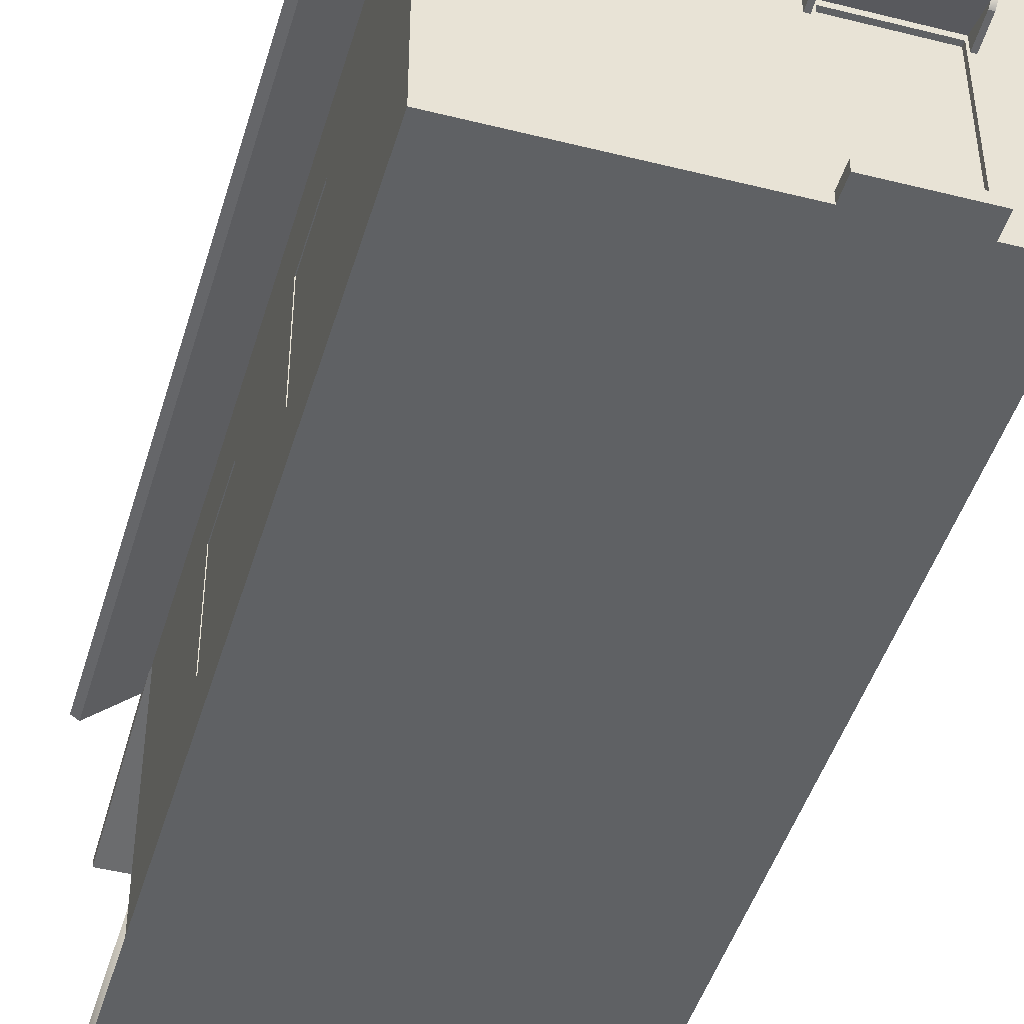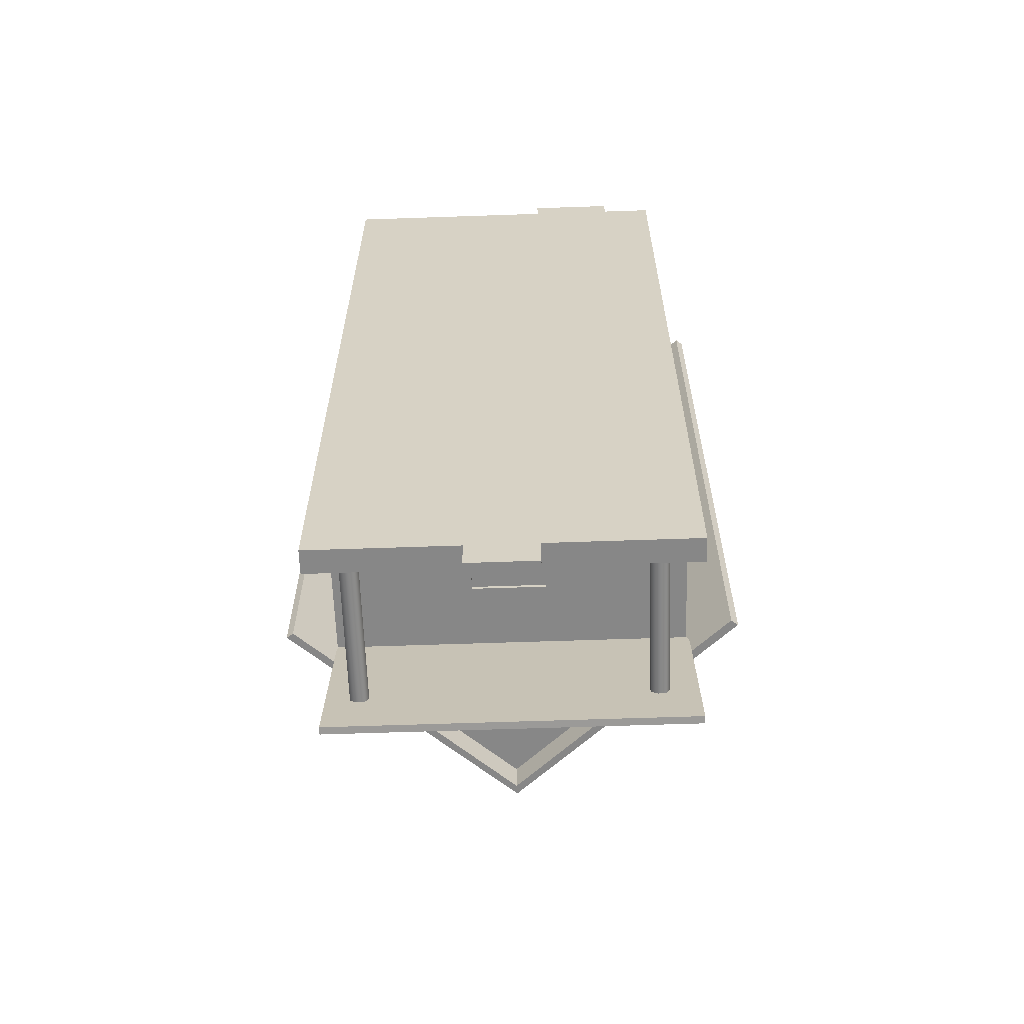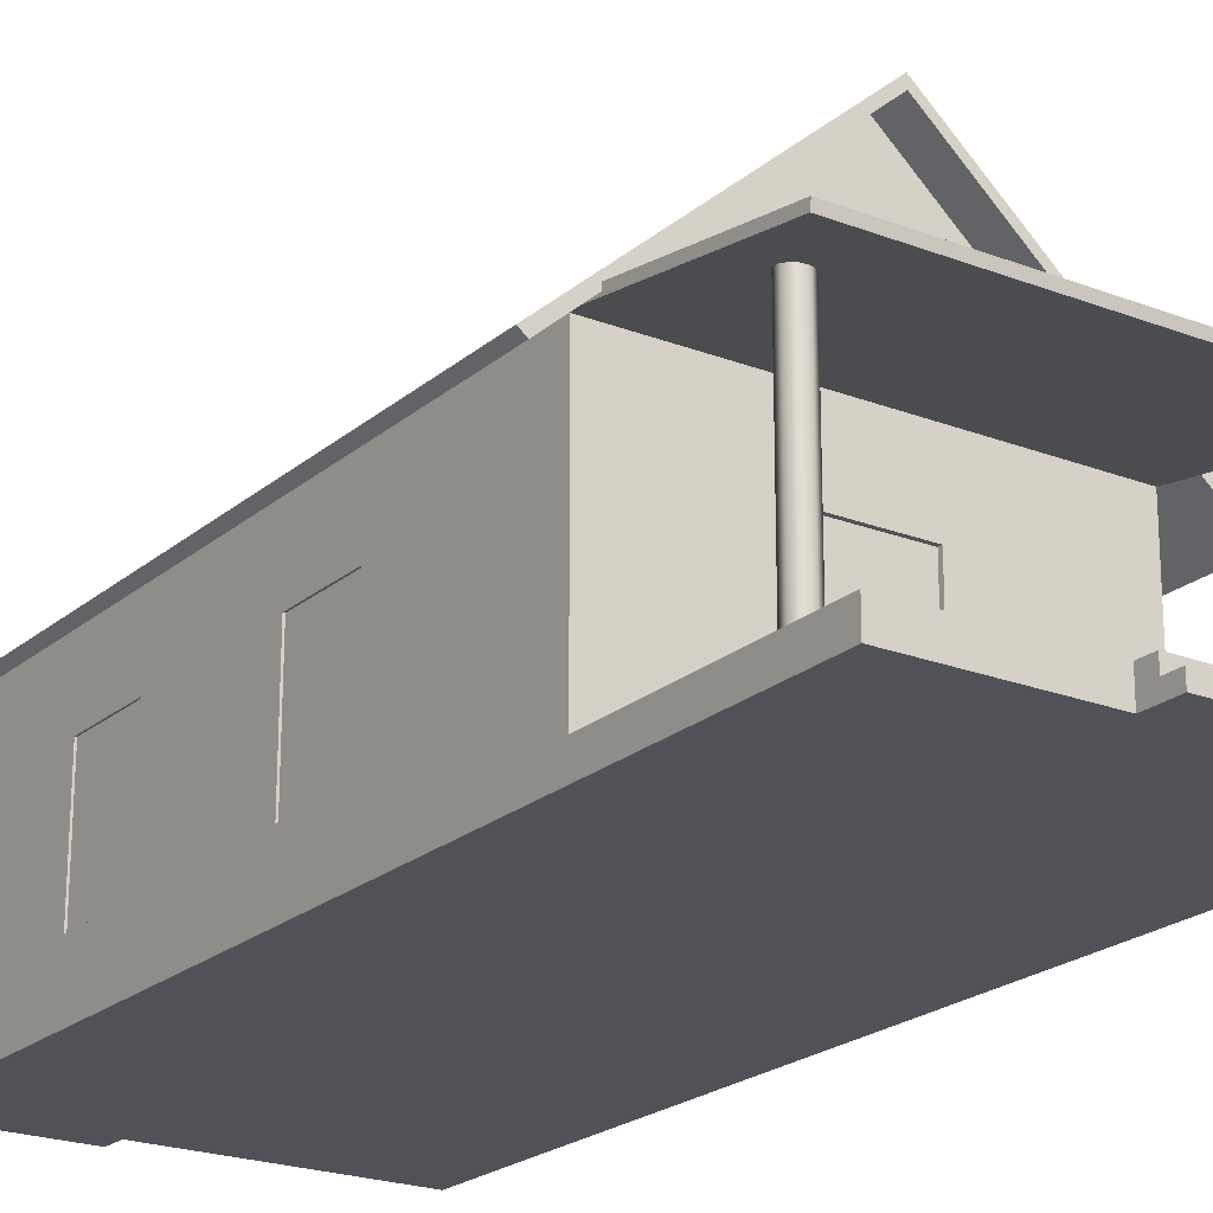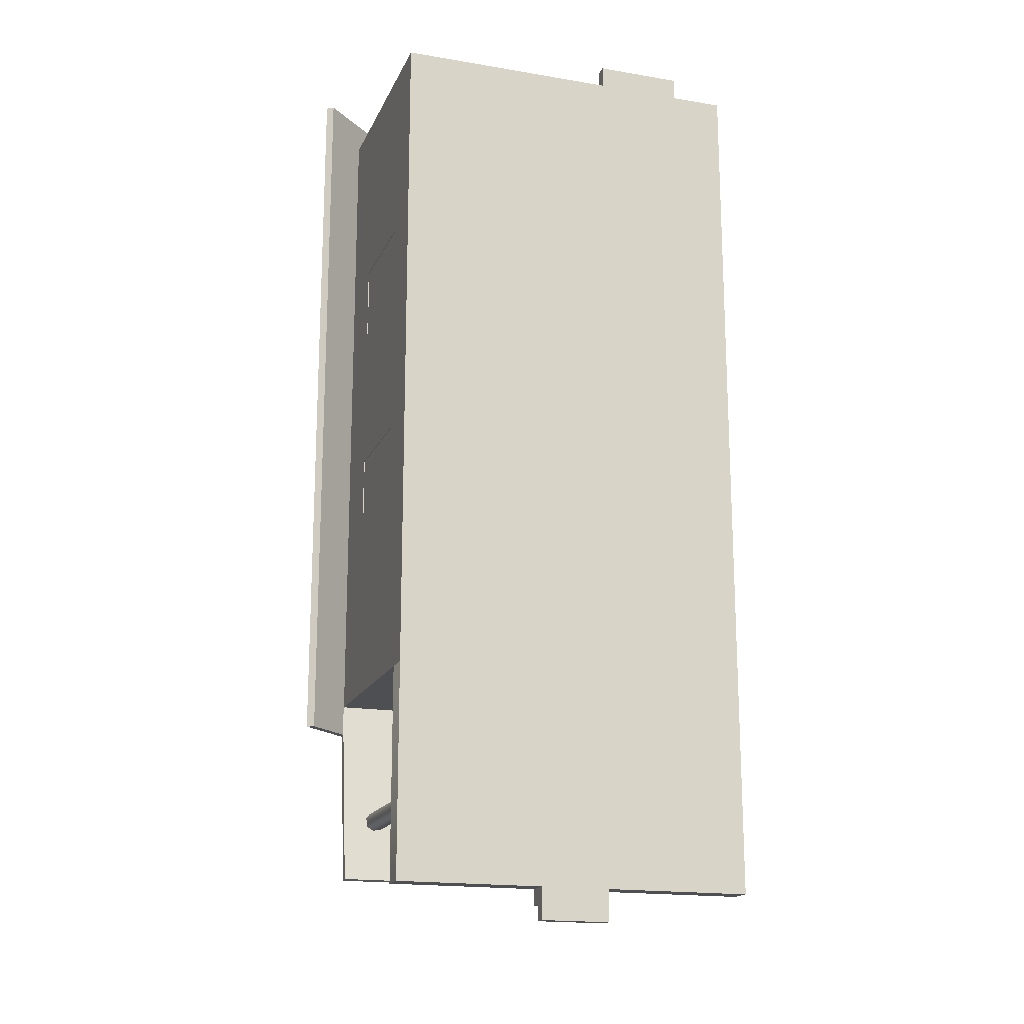
<metadata>
{"format":"obj","ext":"obj","renderer":"f3d","projection":"perspective","resolution":1024,"background":"white","views":[{"elev":-45.4,"azim":-16.2,"up":"+Y"},{"elev":-62.3,"azim":2.0,"up":"+Z"},{"elev":-21.6,"azim":145.5,"up":"+Y"},{"elev":-17.6,"azim":-18.4,"up":"+Z"}]}
</metadata>
<code>
o polySurface73
v -2.024 8.915 -8.055
v 1.971 8.918 -8.055
v 1.971 1.353 -8.055
v -1.992 1.353 -8.055
v 2.042 8.907 29.17
v 1.822 8.907 29.17
v 1.822 8.753 29.13
v 2.042 8.753 29.13
v 6.864 8.753 29.13
v 7.08 8.753 29.13
v 7.08 8.907 29.17
v 6.864 8.907 29.17
v 2.042 9.398 27.46
v 1.822 9.398 27.46
v 7.08 9.398 27.46
v 6.864 9.398 27.46
v 1.822 8.441 27.44
v 2.042 8.441 27.44
v 2.042 8.613 28.9
v 1.822 8.613 28.9
v 1.822 9.244 27.42
v 2.042 9.244 27.42
v 6.864 9.244 27.42
v 6.864 8.613 28.9
v 6.864 8.441 27.44
v 7.08 8.441 27.44
v 7.08 8.613 28.9
v 7.08 9.244 27.42
v 6.758 8.951 27.23
v 2.229 8.951 27.23
v 2.21 0.08377 27.23
v 6.801 0.08377 27.23
v -9.562 1.353 -19.5
v -1.834 1.353 -19.5
v -1.838 0.7182 -19.5
v -1.842 0.08378 -19.5
v -9.562 0.08378 -19.5
v -9.562 1.353 -8.258
v -1.992 1.353 -8.258
v 1.971 1.353 -8.258
v 9.584 1.353 -8.258
v 9.584 1.353 -19.5
v 1.807 1.353 -19.5
v 9.584 0.08378 -8.258
v 9.584 0.08378 -19.5
v -9.562 0.08378 -8.258
v 9.584 0.08378 27.47
v 6.801 0.08378 27.47
v 2.21 0.08378 27.47
v -9.562 0.08378 27.47
v 1.808 0.08378 -19.5
v 1.807 0.7182 -19.5
v -1.838 0.7182 -21.19
v 1.807 0.7182 -21.19
v 1.808 0.08378 -21.19
v -1.842 0.08378 -21.19
v -1.834 1.353 -20.35
v 1.807 1.353 -20.35
v 1.807 0.7182 -20.35
v -1.838 0.7182 -20.35
v 0.01111 21.37 -9.866
v -0.2875 21.1 -9.866
v -12.06 10.68 -9.866
v -12.06 10.68 29.08
v 0.01111 21.37 29.08
v -11.7 10.44 -9.866
v -11.7 10.44 29.08
v 12.22 10.72 -9.866
v 0.304 21.1 29.08
v 12.22 10.72 29.08
v 11.86 10.43 -9.866
v -0.005755 20.84 -9.866
v -0.004865 20.83 29.08
v 11.86 10.43 29.08
v -8.315 1.178 -14.69
v -8.114 1.178 -14.46
v -8.114 11.53 -14.46
v -8.315 11.53 -14.69
v -7.723 1.178 -14.38
v -7.723 11.53 -14.38
v -7.371 1.178 -14.59
v -7.371 11.53 -14.59
v -7.315 1.178 -14.99
v -7.315 11.53 -14.99
v -7.525 1.178 -15.34
v -7.525 11.53 -15.34
v -7.926 1.178 -15.4
v -7.926 11.53 -15.4
v -8.293 1.178 -15.17
v -8.293 11.53 -15.17
v 9.736 10.92 -18.19
v -9.593 10.92 -18.19
v -9.593 11.32 -18.24
v 9.736 11.32 -18.24
v -9.597 12.79 -8.233
v 9.733 12.79 -8.233
v -9.597 12.39 -8.182
v 9.733 12.39 -8.182
v 7.19 1.178 -14.69
v 7.391 1.178 -14.46
v 7.391 11.53 -14.46
v 7.19 11.53 -14.69
v 7.781 1.178 -14.38
v 7.781 11.53 -14.38
v 8.133 1.178 -14.59
v 8.133 11.53 -14.59
v 8.19 1.178 -14.99
v 8.19 11.53 -14.99
v 7.98 1.178 -15.34
v 7.98 11.53 -15.34
v 7.578 1.178 -15.4
v 7.578 11.53 -15.4
v 7.212 1.178 -15.17
v 7.212 11.53 -15.17
v 2.62 18.73 -8.258
v 4.744 16.82 -8.258
v 1.119 16.81 -8.258
v 1.144 18.73 -8.258
v -1.461 18.72 -8.258
v -1.462 16.79 -8.258
v -4.776 16.77 -8.258
v -2.604 18.72 -8.258
v 0.01111 21.07 -8.258
v 2.62 18.73 -8.258
v 1.144 18.73 -8.258
v -1.461 18.72 -8.258
v -2.604 18.72 -8.258
v -1.992 1.353 -8.258
v -2.024 8.915 -8.258
v -2.024 8.915 -8.055
v -1.992 1.353 -8.055
v 1.971 1.353 -8.258
v -1.992 1.353 -8.258
v -1.992 1.353 -8.055
v 1.971 1.353 -8.055
v 1.971 8.918 -8.258
v 1.971 1.353 -8.258
v 1.971 1.353 -8.055
v 1.971 8.918 -8.055
v -2.024 8.915 -8.258
v 1.971 8.918 -8.258
v 1.971 8.918 -8.055
v -2.024 8.915 -8.055
v -9.562 8.911 -8.258
v -2.024 8.915 -8.258
v -1.992 1.353 -8.258
v -9.562 1.353 -8.258
v -9.562 2.967 -8.258
v -9.562 12.48 -8.258
v 9.584 12.48 -8.258
v 9.584 8.922 -8.258
v 1.971 8.918 -8.258
v -2.024 8.915 -8.258
v -9.562 8.911 -8.258
v 1.971 8.918 -8.258
v 9.584 8.922 -8.258
v 9.584 2.967 -8.258
v 9.584 1.353 -8.258
v 1.971 1.353 -8.258
v 4.744 16.82 -8.258
v 9.584 12.48 -8.258
v -9.562 12.48 -8.258
v -4.776 16.77 -8.258
v -1.462 16.79 -8.258
v 1.119 16.81 -8.258
v 1.192 18.76 -8.239
v 1.166 16.77 -8.239
v -1.51 16.76 -8.239
v -1.509 18.76 -8.239
v 0.01111 21.07 27.47
v -2.578 18.75 27.47
v -1.465 18.74 27.47
v 1.114 18.74 27.47
v 2.608 18.74 27.47
v 9.584 12.48 27.47
v -9.562 12.48 27.47
v -9.562 8.951 27.47
v 2.229 8.951 27.47
v 6.758 8.951 27.47
v 9.584 8.951 27.47
v 9.584 8.951 27.47
v 6.758 8.951 27.47
v 6.801 0.08378 27.47
v 9.584 0.08378 27.47
v 9.584 2.931 27.47
v 2.229 8.951 27.47
v -9.562 8.951 27.47
v -9.562 2.93 27.47
v -9.562 0.08378 27.47
v 2.21 0.08378 27.47
v 6.758 8.951 27.47
v 2.229 8.951 27.47
v 2.229 8.951 27.23
v 6.758 8.951 27.23
v 2.229 8.951 27.47
v 2.21 0.08378 27.47
v 2.21 0.08378 27.23
v 2.229 8.951 27.23
v 6.801 0.08378 27.47
v 6.758 8.951 27.47
v 6.758 8.951 27.23
v 6.801 0.08377 27.23
v 1.114 18.74 27.47
v 1.129 16.96 27.47
v 4.593 16.96 27.47
v 2.608 18.74 27.47
v -4.577 16.95 27.47
v -9.562 12.48 27.47
v 9.584 12.48 27.47
v 4.593 16.96 27.47
v 1.129 16.96 27.47
v -1.48 16.95 27.47
v -2.578 18.75 27.47
v -4.577 16.95 27.47
v -1.48 16.95 27.47
v -1.465 18.74 27.47
v 2.21 0.08377 28.64
v 6.801 0.08377 28.64
v 6.801 0.6306 28.64
v 2.21 0.6306 28.64
v 2.21 0.08378 27.47
v 6.801 0.08378 27.47
v 6.801 0.08377 28.64
v 2.21 0.08377 28.64
v 6.801 0.08378 27.47
v 6.801 0.6306 27.47
v 6.801 0.6306 28.64
v 6.801 0.08377 28.64
v 6.801 0.6306 27.47
v 2.21 0.6306 27.47
v 2.21 0.6306 28.64
v 6.801 0.6306 28.64
v 2.21 0.6306 27.47
v 2.21 0.08378 27.47
v 2.21 0.08377 28.64
v 2.21 0.6306 28.64
v -1.519 18.77 27.43
v -1.535 16.93 27.43
v 1.154 16.93 27.43
v 1.139 18.77 27.43
v 9.584 8.943 17.51
v 9.584 8.951 27.47
v 9.584 2.931 27.47
v 9.584 2.941 17.55
v 9.584 12.48 -8.258
v 9.584 12.48 27.47
v 9.584 8.951 27.47
v 9.584 8.943 17.51
v 9.584 8.94 13.51
v 9.584 8.933 5.542
v 9.584 8.93 1.502
v 9.584 8.922 -8.258
v 9.584 2.967 -8.258
v 9.584 2.957 1.541
v 9.584 2.953 5.581
v 9.584 2.945 13.54
v 9.584 2.941 17.55
v 9.584 2.931 27.47
v 9.584 0.08378 27.47
v 9.584 0.08378 -8.258
v 9.584 1.353 -8.258
v 9.584 8.922 -8.258
v 9.584 8.93 1.502
v 9.584 2.957 1.541
v 9.584 2.967 -8.258
v 9.584 8.933 5.542
v 9.584 8.94 13.51
v 9.584 2.945 13.54
v 9.584 2.953 5.581
v 9.584 8.93 1.502
v 9.584 8.933 5.542
v 9.264 8.933 5.542
v 9.264 8.93 1.502
v 9.584 8.933 5.542
v 9.584 2.953 5.581
v 9.264 2.953 5.581
v 9.264 8.933 5.542
v 9.584 2.953 5.581
v 9.584 2.957 1.541
v 9.264 2.957 1.541
v 9.264 2.953 5.581
v 9.584 2.957 1.541
v 9.584 8.93 1.502
v 9.264 8.93 1.502
v 9.264 2.957 1.541
v 9.584 8.94 13.51
v 9.584 8.943 17.51
v 9.264 8.943 17.51
v 9.264 8.94 13.51
v 9.584 8.943 17.51
v 9.584 2.941 17.55
v 9.264 2.941 17.55
v 9.264 8.943 17.51
v 9.584 2.941 17.55
v 9.584 2.945 13.54
v 9.264 2.945 13.54
v 9.264 2.941 17.55
v 9.584 2.945 13.54
v 9.584 8.94 13.51
v 9.264 8.94 13.51
v 9.264 2.945 13.54
v 9.496 8.93 1.502
v 9.496 8.933 5.542
v 9.496 2.953 5.581
v 9.496 2.957 1.541
v 9.496 8.94 13.51
v 9.496 8.943 17.51
v 9.496 2.941 17.55
v 9.496 2.945 13.54
v -9.562 12.48 27.47
v -9.562 12.48 -8.258
v -9.562 8.911 -8.258
v -9.562 8.922 1.494
v -9.562 8.926 5.553
v -9.562 8.935 13.51
v -9.562 8.94 17.51
v -9.562 8.951 27.47
v -9.562 2.93 27.47
v -9.562 2.941 17.51
v -9.562 2.945 13.51
v -9.562 2.953 5.592
v -9.562 2.957 1.534
v -9.562 2.967 -8.258
v -9.562 1.353 -8.258
v -9.562 0.08378 -8.258
v -9.562 0.08378 27.47
v -9.562 8.922 1.494
v -9.562 8.911 -8.258
v -9.562 2.967 -8.258
v -9.562 2.957 1.534
v -9.562 8.951 27.47
v -9.562 8.94 17.51
v -9.562 2.941 17.51
v -9.562 2.93 27.47
v -9.562 8.935 13.51
v -9.562 8.926 5.553
v -9.562 2.953 5.592
v -9.562 2.945 13.51
v -9.562 8.94 17.51
v -9.562 8.935 13.51
v -9.206 8.935 13.51
v -9.206 8.94 17.51
v -9.562 8.935 13.51
v -9.562 2.945 13.51
v -9.206 2.945 13.51
v -9.206 8.935 13.51
v -9.562 2.945 13.51
v -9.562 2.941 17.51
v -9.206 2.941 17.51
v -9.206 2.945 13.51
v -9.562 2.941 17.51
v -9.562 8.94 17.51
v -9.206 8.94 17.51
v -9.206 2.941 17.51
v -9.562 8.926 5.553
v -9.562 8.922 1.494
v -9.206 8.922 1.494
v -9.206 8.926 5.553
v -9.562 8.922 1.494
v -9.562 2.957 1.534
v -9.206 2.957 1.534
v -9.206 8.922 1.494
v -9.562 2.957 1.534
v -9.562 2.953 5.592
v -9.206 2.953 5.592
v -9.206 2.957 1.534
v -9.562 2.953 5.592
v -9.562 8.926 5.553
v -9.206 8.926 5.553
v -9.206 2.953 5.592
v -9.525 8.94 17.51
v -9.525 8.935 13.51
v -9.525 2.945 13.51
v -9.525 2.941 17.51
v -9.525 8.926 5.553
v -9.525 8.922 1.494
v -9.525 2.957 1.534
v -9.525 2.953 5.592
f 1 2 3
f 18 19 20
f 22 23 9
f 24 25 26
f 8 19 18
f 9 23 25
f 30 31 32
f 44 45 42
f 54 55 56
f 58 59 60
f 52 54 53
f 51 55 54
f 36 35 53
f 52 59 58
f 35 60 59
f 35 34 57
f 63 66 67
f 73 74 70
f 72 66 63
f 71 68 70
f 74 73 72
f 72 73 67
f 92 93 94
f 94 93 95
f 95 97 98
f 97 92 91
f 92 97 95
f 91 94 96
f 116 117 118
f 119 120 121
f 129 130 131
f 133 134 135
f 137 138 139
f 141 142 143
f 166 167 168
f 192 193 194
f 196 197 198
f 200 201 202
f 203 204 205
f 214 215 216
f 218 219 220
f 222 223 224
f 226 227 228
f 229 230 231
f 233 234 235
f 237 238 239
f 241 242 243
f 262 263 264
f 266 267 268
f 270 271 272
f 275 276 277
f 279 280 281
f 283 284 285
f 287 288 289
f 291 292 293
f 295 296 297
f 299 300 301
f 302 303 304
f 306 307 308
f 328 329 330
f 331 332 333
f 336 337 338
f 340 341 342
f 344 345 346
f 347 348 349
f 352 353 354
f 356 357 358
f 360 361 362
f 364 365 366
f 368 369 370
f 371 372 373
f 376 377 378
f 209 210 211
f 15 16 11
f 10 27 11
f 315 311 314
f 185 181 182
f 35 36 37
f 14 13 22
f 165 160 161
f 246 249 245
f 123 124 125
f 21 14 22
f 320 321 325
f 176 177 178
f 20 7 6
f 49 50 46
f 188 189 190
f 173 174 170
f 152 149 150
f 111 109 107
f 23 15 28
f 69 70 68
f 73 69 65
f 84 86 88
f 155 156 157
f 12 11 6
f 110 112 108
f 62 63 64
f 256 259 260
f 52 43 42
f 148 144 145
f 72 62 61
f 83 81 79
f 4 1 3
f 17 18 20
f 8 22 9
f 27 24 26
f 22 8 18
f 24 9 25
f 29 30 32
f 41 44 42
f 53 54 56
f 57 58 60
f 35 52 53
f 52 51 54
f 56 36 53
f 43 52 58
f 52 35 59
f 60 35 57
f 64 63 67
f 69 73 70
f 62 72 63
f 74 71 70
f 71 74 72
f 66 72 67
f 91 92 94
f 96 94 95
f 96 95 98
f 98 97 91
f 93 92 95
f 98 91 96
f 115 116 118
f 122 119 121
f 128 129 131
f 132 133 135
f 136 137 139
f 140 141 143
f 169 166 168
f 191 192 194
f 195 196 198
f 199 200 202
f 206 203 205
f 213 214 216
f 217 218 220
f 221 222 224
f 225 226 228
f 232 229 231
f 236 233 235
f 240 237 239
f 244 241 243
f 265 262 264
f 269 266 268
f 273 270 272
f 274 275 277
f 278 279 281
f 282 283 285
f 286 287 289
f 290 291 293
f 294 295 297
f 298 299 301
f 305 302 304
f 309 306 308
f 327 328 330
f 334 331 333
f 335 336 338
f 339 340 342
f 343 344 346
f 350 347 349
f 351 352 354
f 355 356 358
f 359 360 362
f 363 364 366
f 367 368 370
f 374 371 373
f 375 376 378
f 207 208 212
f 209 211 208
f 208 211 212
f 6 11 13
f 13 14 6
f 311 315 310
f 15 27 28
f 11 16 13
f 317 310 316
f 27 15 11
f 27 26 28
f 311 312 313
f 183 184 185
f 310 315 316
f 16 15 23
f 311 313 314
f 185 182 183
f 33 35 37
f 16 23 13
f 33 34 35
f 252 245 251
f 13 23 22
f 165 162 164
f 162 163 164
f 165 161 162
f 126 127 123
f 246 247 248
f 18 17 21
f 245 250 251
f 249 250 245
f 246 248 249
f 123 125 126
f 21 22 18
f 323 325 322
f 323 324 325
f 318 319 326
f 21 17 20
f 49 44 48
f 325 321 322
f 326 320 325
f 326 319 320
f 175 176 178
f 179 175 178
f 179 180 175
f 21 20 14
f 153 154 149
f 20 6 14
f 186 188 190
f 44 47 48
f 49 46 44
f 173 170 172
f 186 187 188
f 151 152 150
f 170 171 172
f 152 153 149
f 107 105 103
f 111 107 103
f 99 113 111
f 26 25 23
f 100 99 111
f 61 65 69
f 100 111 103
f 23 28 26
f 64 67 73
f 69 68 61
f 77 88 78
f 73 65 64
f 82 84 80
f 155 157 159
f 84 77 80
f 88 90 78
f 84 88 77
f 5 12 6
f 106 108 104
f 157 158 159
f 65 61 62
f 104 108 112
f 101 112 102
f 261 254 260
f 101 104 112
f 112 114 102
f 62 64 65
f 261 253 254
f 256 260 255
f 257 258 259
f 260 254 255
f 257 259 256
f 45 51 52
f 146 147 148
f 52 42 45
f 68 71 72
f 148 145 146
f 75 87 76
f 72 61 68
f 75 89 87
f 87 85 83
f 87 83 79
f 87 79 76
f 7 20 19
f 10 9 24
f 46 38 33
f 44 41 38
f 36 56 55
f 43 58 57
f 76 77 78
f 79 80 77
f 79 81 82
f 81 83 84
f 85 86 84
f 87 88 86
f 89 90 88
f 75 78 90
f 100 101 102
f 103 104 101
f 105 106 104
f 105 107 108
f 109 110 108
f 111 112 110
f 111 113 114
f 99 102 114
f 51 45 44
f 40 41 38
f 5 6 11
f 9 10 11
f 34 33 38
f 8 7 19
f 27 10 24
f 37 46 33
f 46 44 38
f 51 36 55
f 34 43 57
f 75 76 78
f 76 79 77
f 80 79 82
f 82 81 84
f 83 85 84
f 85 87 86
f 87 89 88
f 89 75 90
f 99 100 102
f 100 103 101
f 103 105 104
f 106 105 108
f 107 109 108
f 109 111 110
f 112 111 114
f 113 99 114
f 51 46 36
f 46 37 36
f 51 44 46
f 39 40 38
f 12 5 11
f 8 9 11
f 6 7 8
f 6 8 11
f 43 34 38
f 41 42 43
f 41 43 38

</code>
